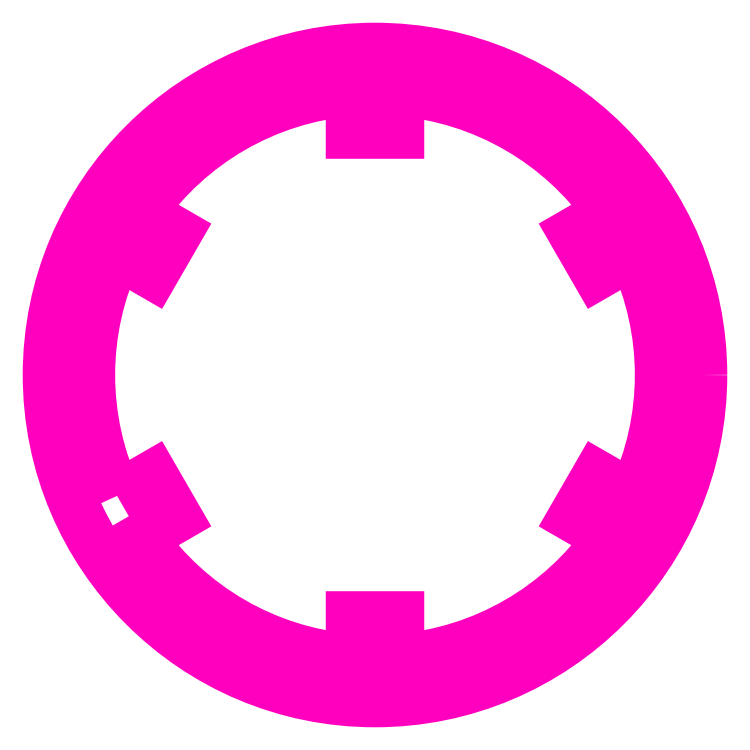
<metadata>
{"format":"dxf","ext":"dxf","renderer":"ezdxf+matplotlib","layout":"modelspace","background":"white","min_lineweight":24,"dpi":150}
</metadata>
<code>
0
SECTION
2
ENTITIES
0
POINT
8
DEFPOINTS
10
229.8
20
163.4
30
0
0
POLYLINE
8
ANA
66
     1
10
0
20
0
30
0
70
     1
0
VERTEX
8
ANA
10
244
20
239.9
30
0
0
VERTEX
8
ANA
10
245.5
20
240.7
30
0
0
VERTEX
8
ANA
10
246.5
20
239
30
0
0
VERTEX
8
ANA
10
245
20
238.1
30
0
42
0.2228
0
VERTEX
8
ANA
10
253.6
20
233.1
30
0
0
VERTEX
8
ANA
10
253.6
20
234.9
30
0
0
VERTEX
8
ANA
10
255.6
20
234.9
30
0
0
VERTEX
8
ANA
10
255.6
20
233.1
30
0
42
0.2228
0
VERTEX
8
ANA
10
264.3
20
238.1
30
0
0
VERTEX
8
ANA
10
262.8
20
239
30
0
0
VERTEX
8
ANA
10
263.8
20
240.7
30
0
0
VERTEX
8
ANA
10
265.3
20
239.9
30
0
42
0.2228
0
VERTEX
8
ANA
10
265.3
20
249.8
30
0
0
VERTEX
8
ANA
10
263.8
20
249
30
0
0
VERTEX
8
ANA
10
262.8
20
250.7
30
0
0
VERTEX
8
ANA
10
264.3
20
251.6
30
0
42
0.2228
0
VERTEX
8
ANA
10
255.6
20
256.5
30
0
0
VERTEX
8
ANA
10
255.6
20
254.8
30
0
0
VERTEX
8
ANA
10
253.6
20
254.8
30
0
0
VERTEX
8
ANA
10
253.6
20
256.5
30
0
42
0.2228
0
VERTEX
8
ANA
10
245
20
251.6
30
0
0
VERTEX
8
ANA
10
246.5
20
250.7
30
0
0
VERTEX
8
ANA
10
245.5
20
249
30
0
0
VERTEX
8
ANA
10
244
20
249.8
30
0
42
0.2228
0
SEQEND
8
ANA
0
CIRCLE
8
ANA
10
254.6
20
244.8
30
0
40
13.5
0
POINT
8
DEFPOINTS
10
266.4
20
244.7
30
0
0
ENDSEC
0
EOF

</code>
